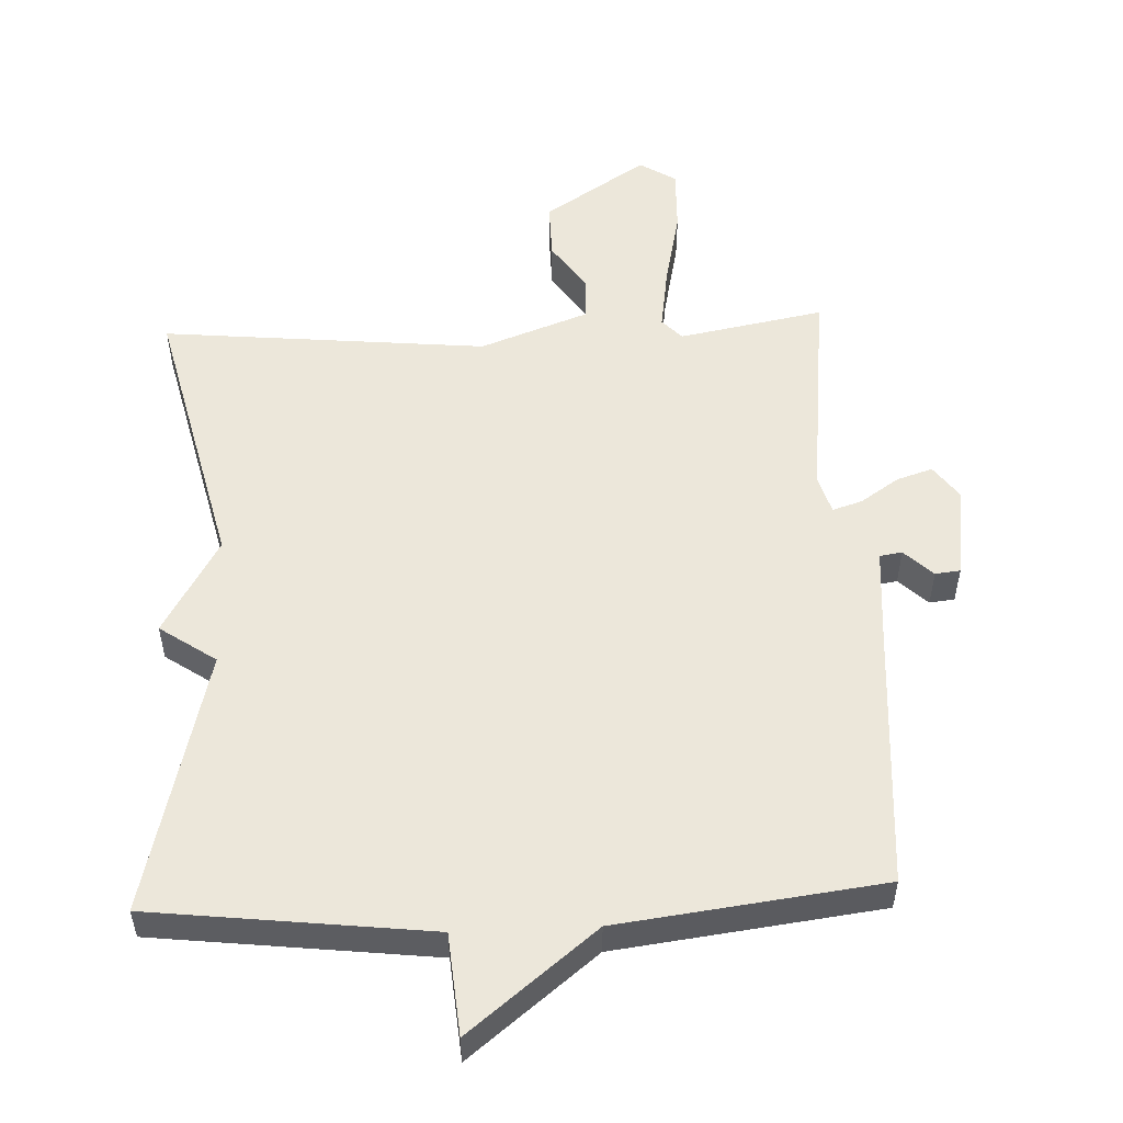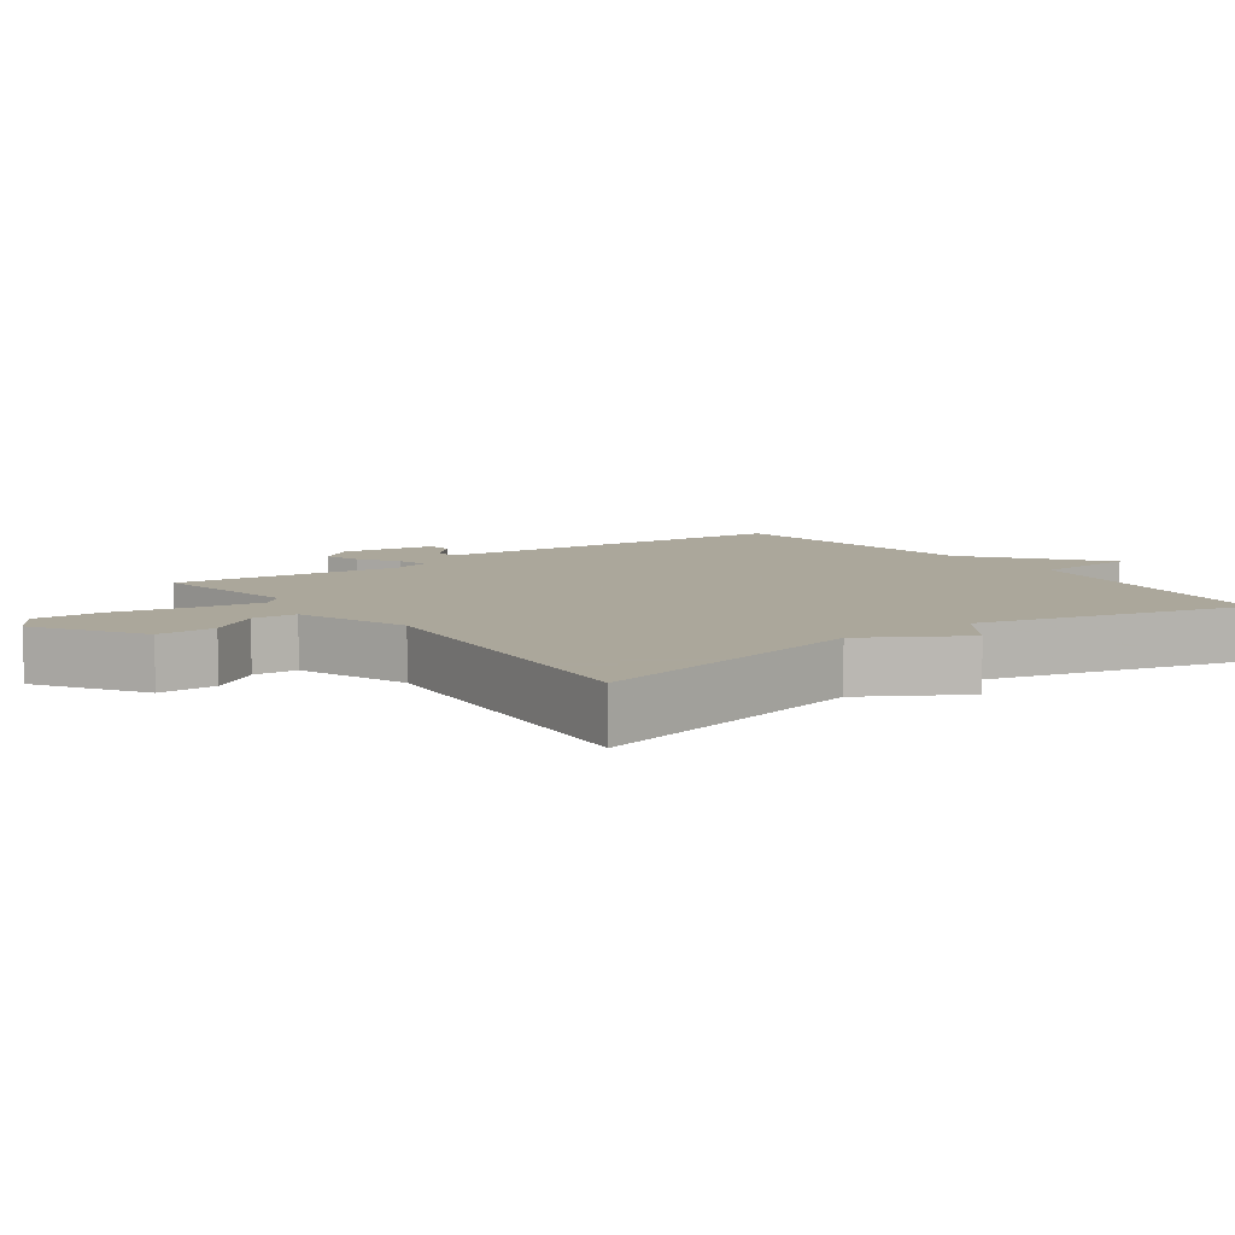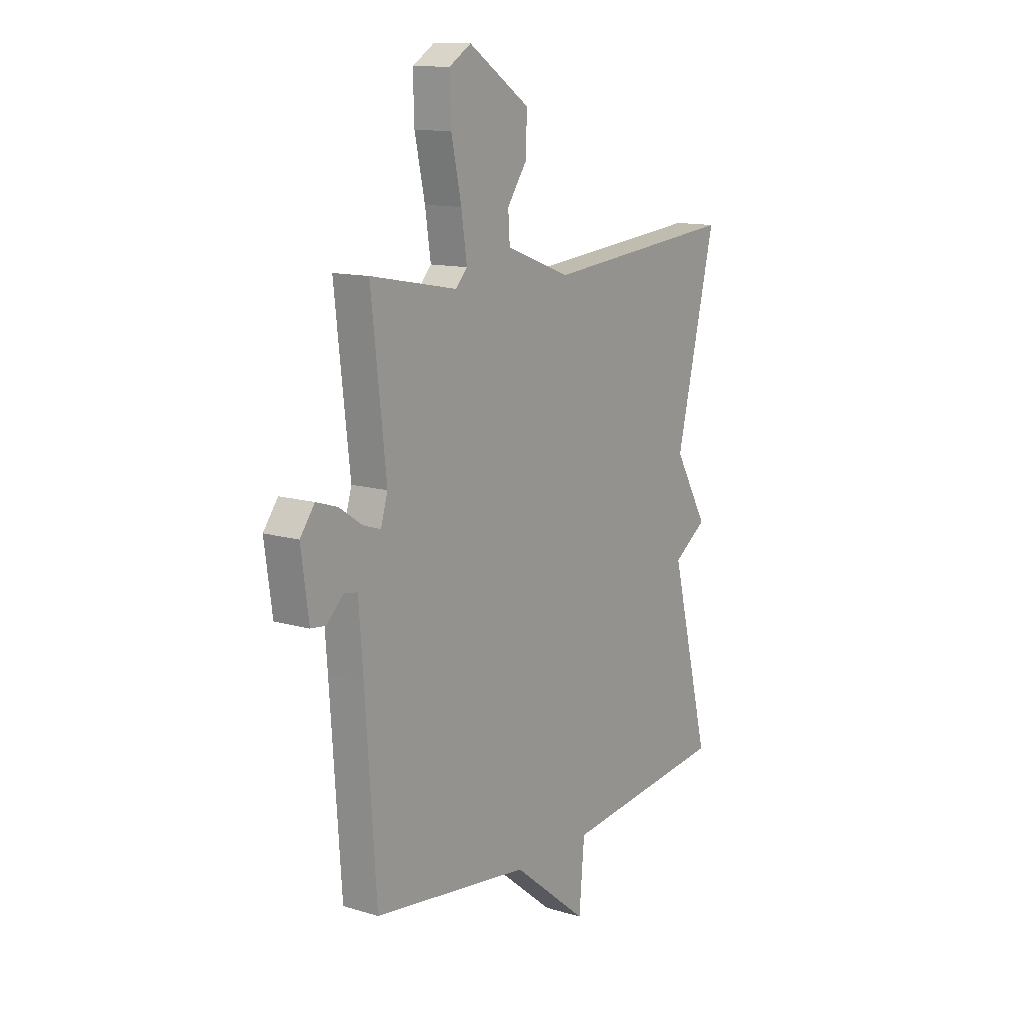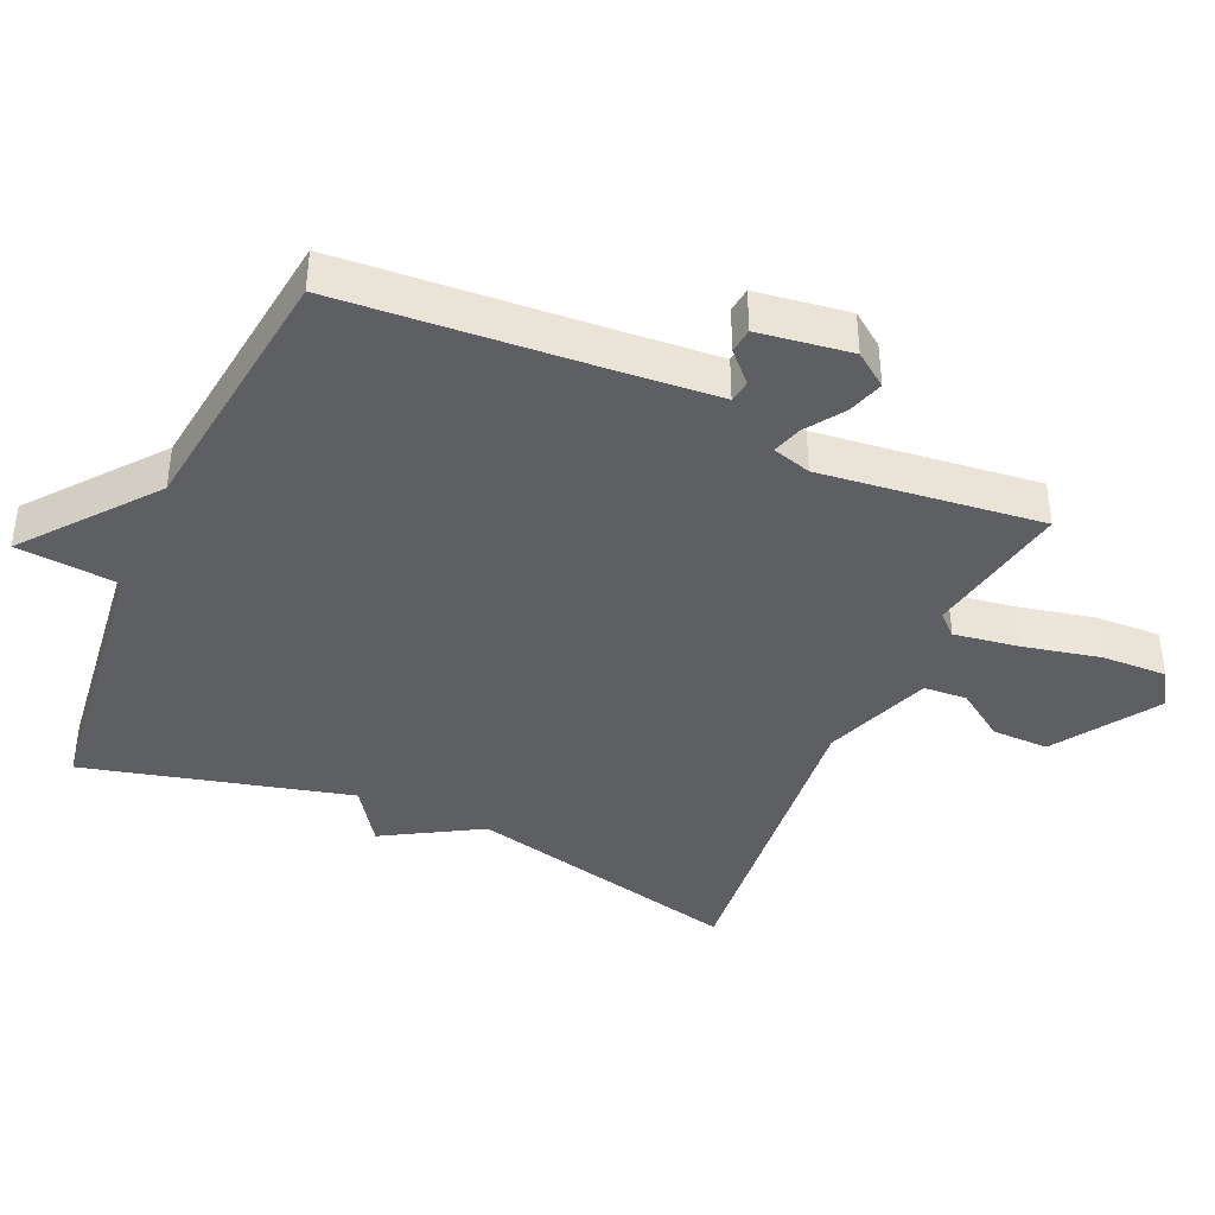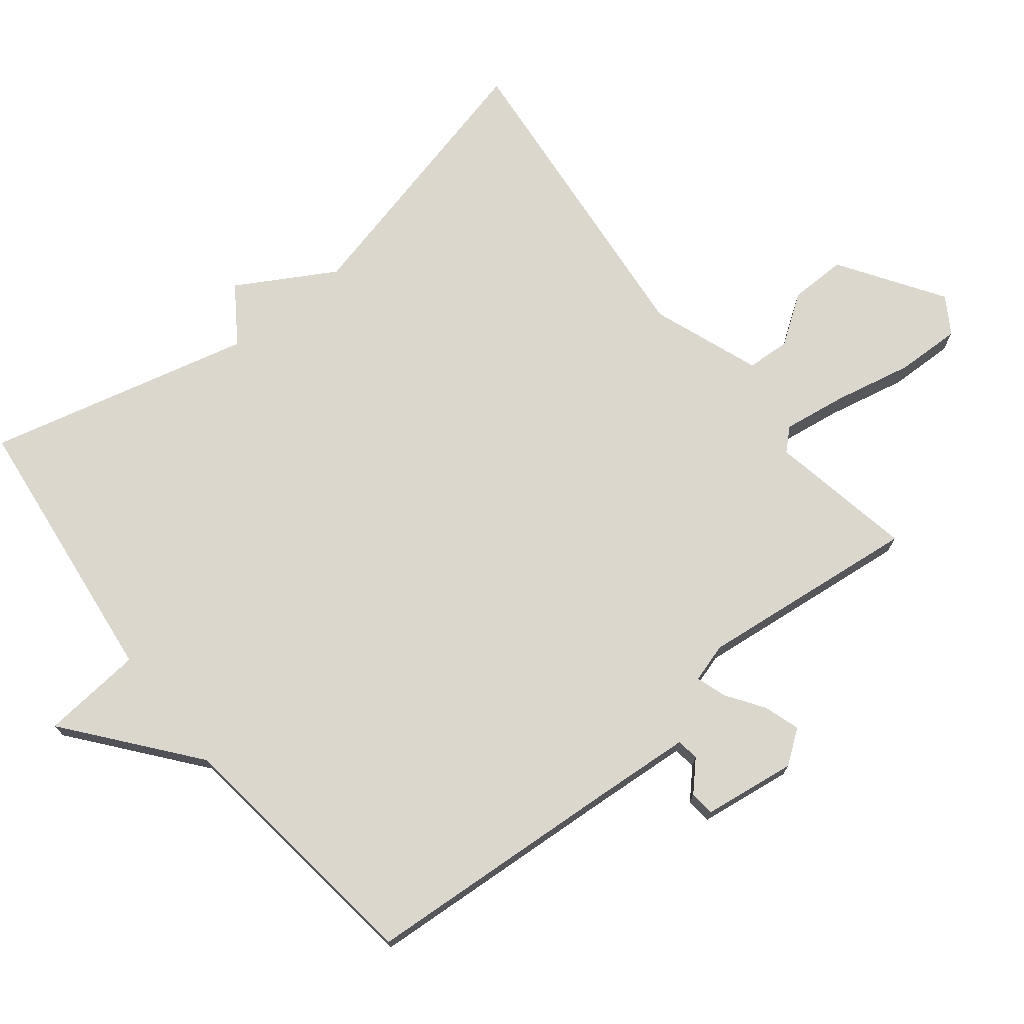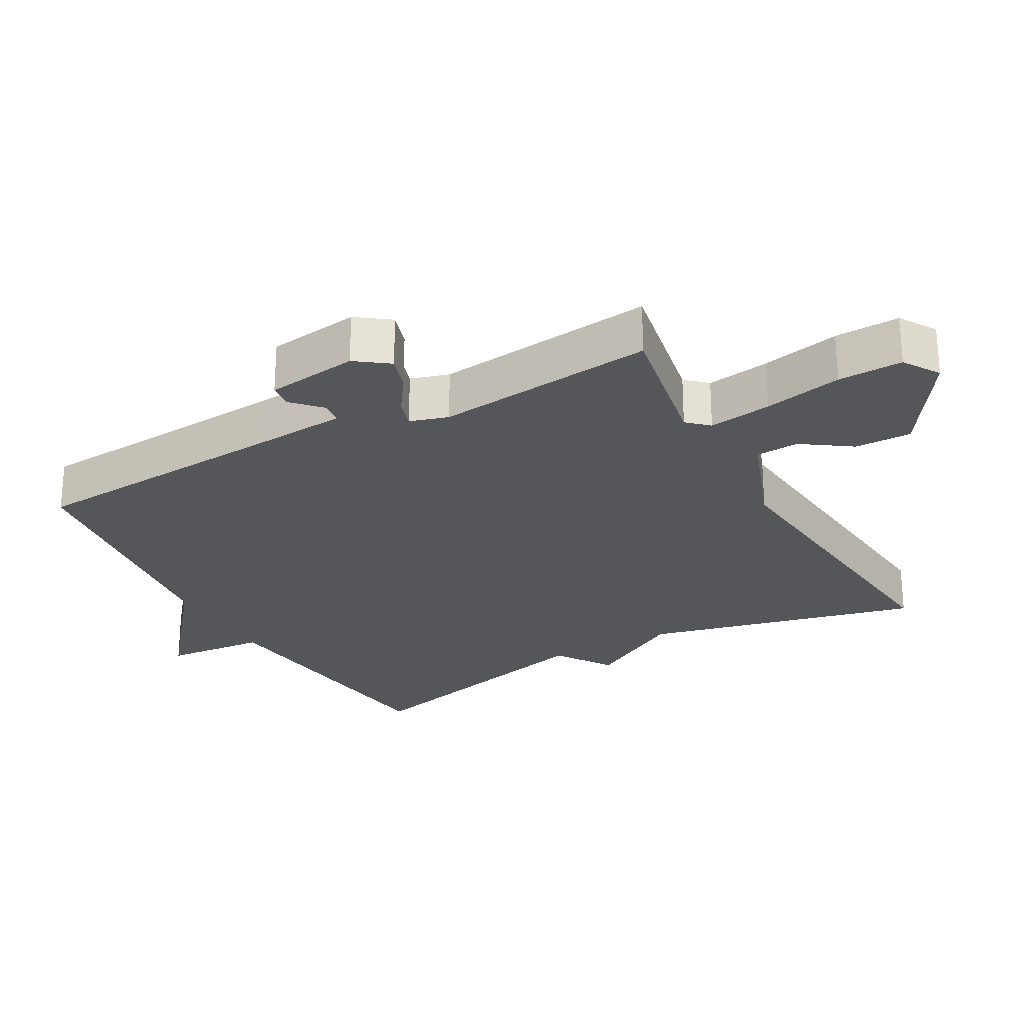
<metadata>
{"format":"obj","ext":"obj","renderer":"f3d","projection":"perspective","resolution":1024,"background":"white","views":[{"elev":53.3,"azim":177.5,"up":"+Y"},{"elev":8.2,"azim":54.2,"up":"+Y"},{"elev":12.5,"azim":-55.1,"up":"+Z"},{"elev":-40.3,"azim":-113.8,"up":"+Y"},{"elev":73.2,"azim":-128.6,"up":"+Y"},{"elev":-25.9,"azim":-61.0,"up":"+Y"}]}
</metadata>
<code>
v 0.5 0.07 -0.5
v 0.089 0.07 -0.549
v 0.076 0.07 -0.699
v -0.111 0.07 -0.549
v -0.5 0.07 -0.5
v -0.527 0.07 -0.112
v -0.538 0.07 0.03
v -0.571 0.07 0.035
v -0.613 0.07 -0.005
v -0.65 0.07 -0.001
v -0.669 0.07 0.136
v -0.633 0.07 0.185
v -0.58 0.07 0.168
v -0.524 0.07 0.13
v -0.48 0.07 0.116
v -0.463 0.07 0.173
v -0.5 0.07 0.5
v -0.286 0.07 0.46
v -0.257 0.07 0.491
v -0.271 0.07 0.585
v -0.296 0.07 0.701
v -0.299 0.07 0.797
v -0.245 0.07 0.831
v -0.094 0.07 0.732
v -0.095 0.07 0.648
v -0.145 0.07 0.576
v -0.141 0.07 0.512
v 0.019 0.07 0.453
v 0.5 0.07 0.5
v 0.402 0.07 0.091
v 0.485 0.07 -0.052
v 0.402 0.07 -0.109
v 0.5 0 -0.5
v 0.089 0 -0.549
v 0.076 0 -0.699
v -0.111 0 -0.549
v -0.5 0 -0.5
v -0.527 0 -0.112
v -0.538 0 0.03
v -0.571 0 0.035
v -0.613 0 -0.005
v -0.65 0 -0.001
v -0.669 0 0.136
v -0.633 0 0.185
v -0.58 0 0.168
v -0.524 0 0.13
v -0.48 0 0.116
v -0.463 0 0.173
v -0.5 0 0.5
v -0.286 0 0.46
v -0.257 0 0.491
v -0.271 0 0.585
v -0.296 0 0.701
v -0.299 0 0.797
v -0.245 0 0.831
v -0.094 0 0.732
v -0.095 0 0.648
v -0.145 0 0.576
v -0.141 0 0.512
v 0.019 0 0.453
v 0.5 0 0.5
v 0.402 0 0.091
v 0.485 0 -0.052
v 0.402 0 -0.109
f 30 31 32
f 28 29 30
f 27 28 30 32
f 24 25 26
f 23 24 26
f 22 23 26
f 21 22 26
f 20 21 26
f 19 20 26 27
f 32 1 2
f 27 32 2
f 19 27 2
f 18 19 2
f 12 13 14
f 11 12 14
f 10 11 14
f 9 10 14
f 8 9 14
f 7 8 14 15
f 6 7 15
f 6 15 16
f 5 6 16
f 4 5 16
f 16 17 18
f 4 16 18
f 3 4 18
f 2 3 18
f 64 63 62
f 62 61 60
f 64 62 60 59
f 58 57 56
f 58 56 55
f 58 55 54
f 58 54 53
f 58 53 52
f 59 58 52 51
f 34 33 64
f 34 64 59
f 34 59 51
f 34 51 50
f 46 45 44
f 46 44 43
f 46 43 42
f 46 42 41
f 46 41 40
f 47 46 40 39
f 47 39 38
f 48 47 38
f 48 38 37
f 48 37 36
f 50 49 48
f 50 48 36
f 50 36 35
f 50 35 34
f 1 33 34 2
f 2 34 35 3
f 3 35 36 4
f 4 36 37 5
f 5 37 38 6
f 6 38 39 7
f 7 39 40 8
f 8 40 41 9
f 9 41 42 10
f 10 42 43 11
f 11 43 44 12
f 12 44 45 13
f 13 45 46 14
f 14 46 47 15
f 15 47 48 16
f 16 48 49 17
f 17 49 50 18
f 18 50 51 19
f 19 51 52 20
f 20 52 53 21
f 21 53 54 22
f 22 54 55 23
f 23 55 56 24
f 24 56 57 25
f 25 57 58 26
f 26 58 59 27
f 27 59 60 28
f 28 60 61 29
f 29 61 62 30
f 30 62 63 31
f 31 63 64 32
f 32 64 33 1

</code>
